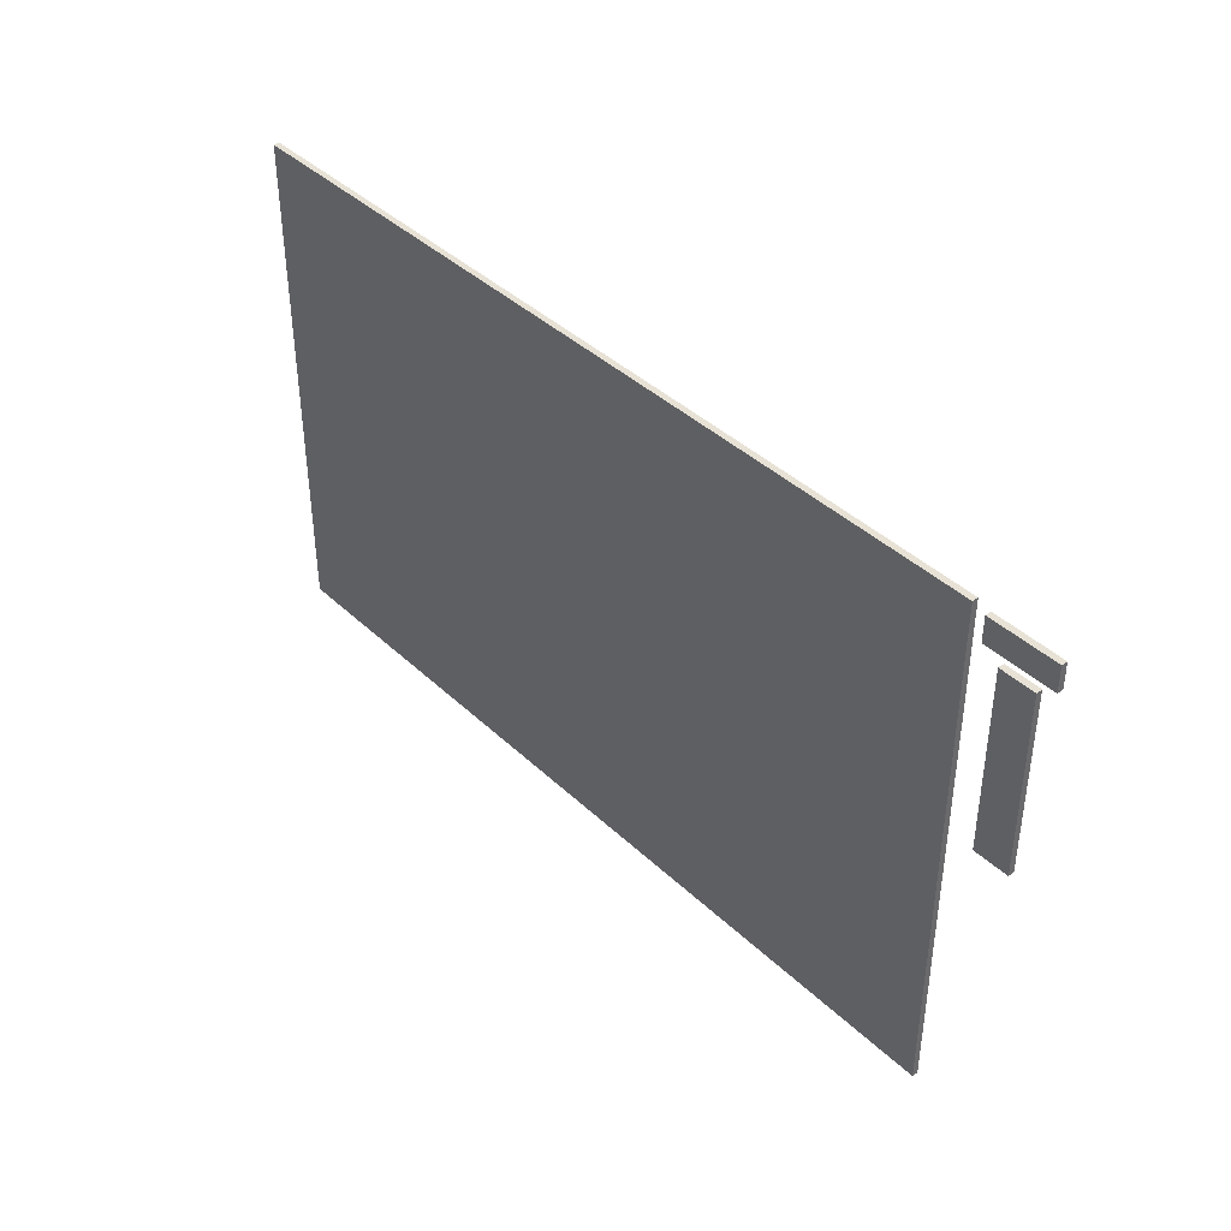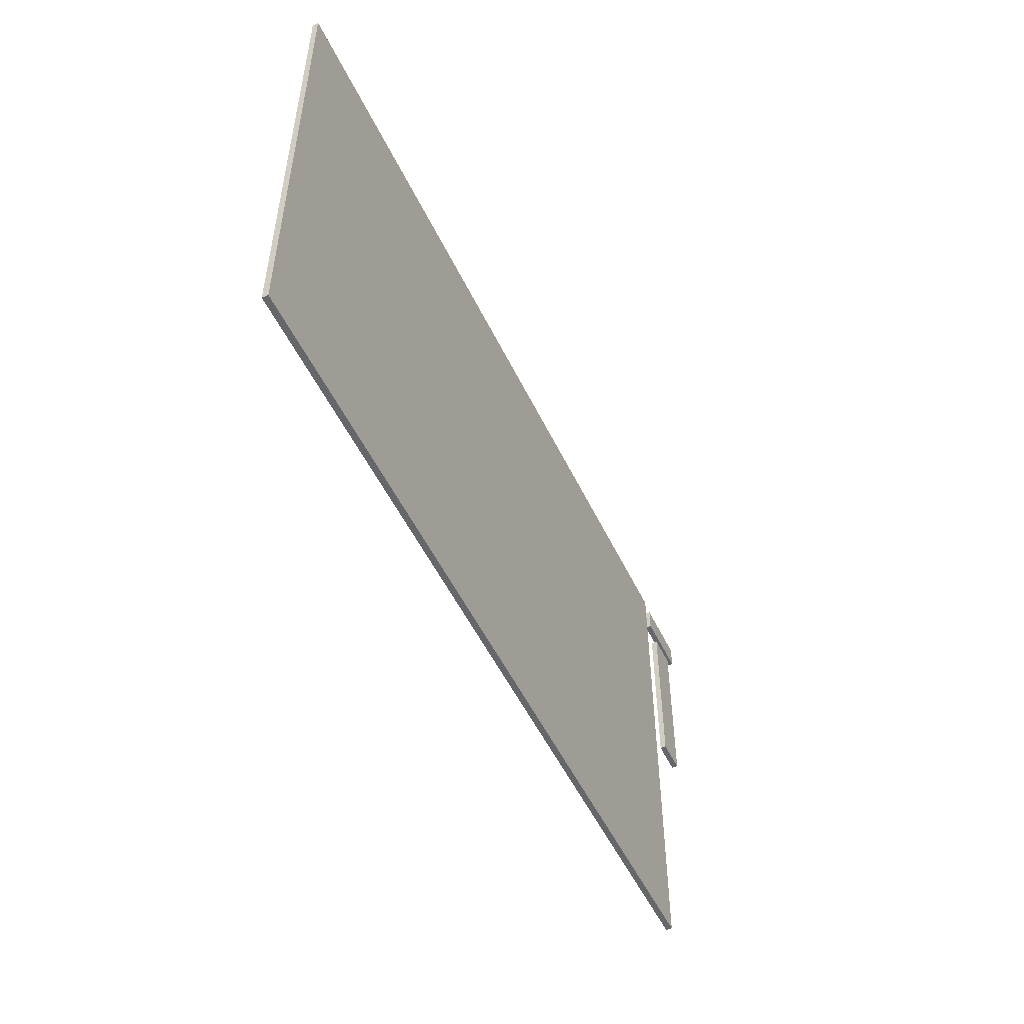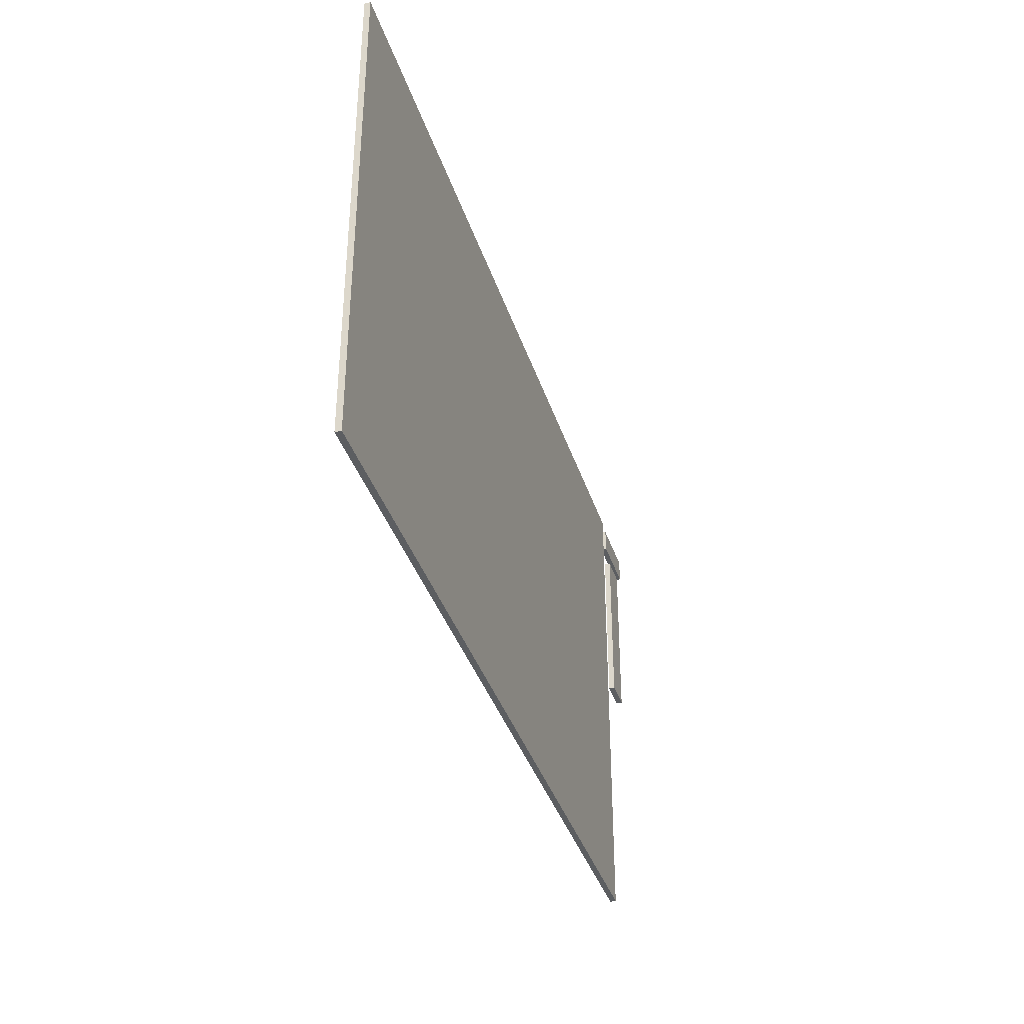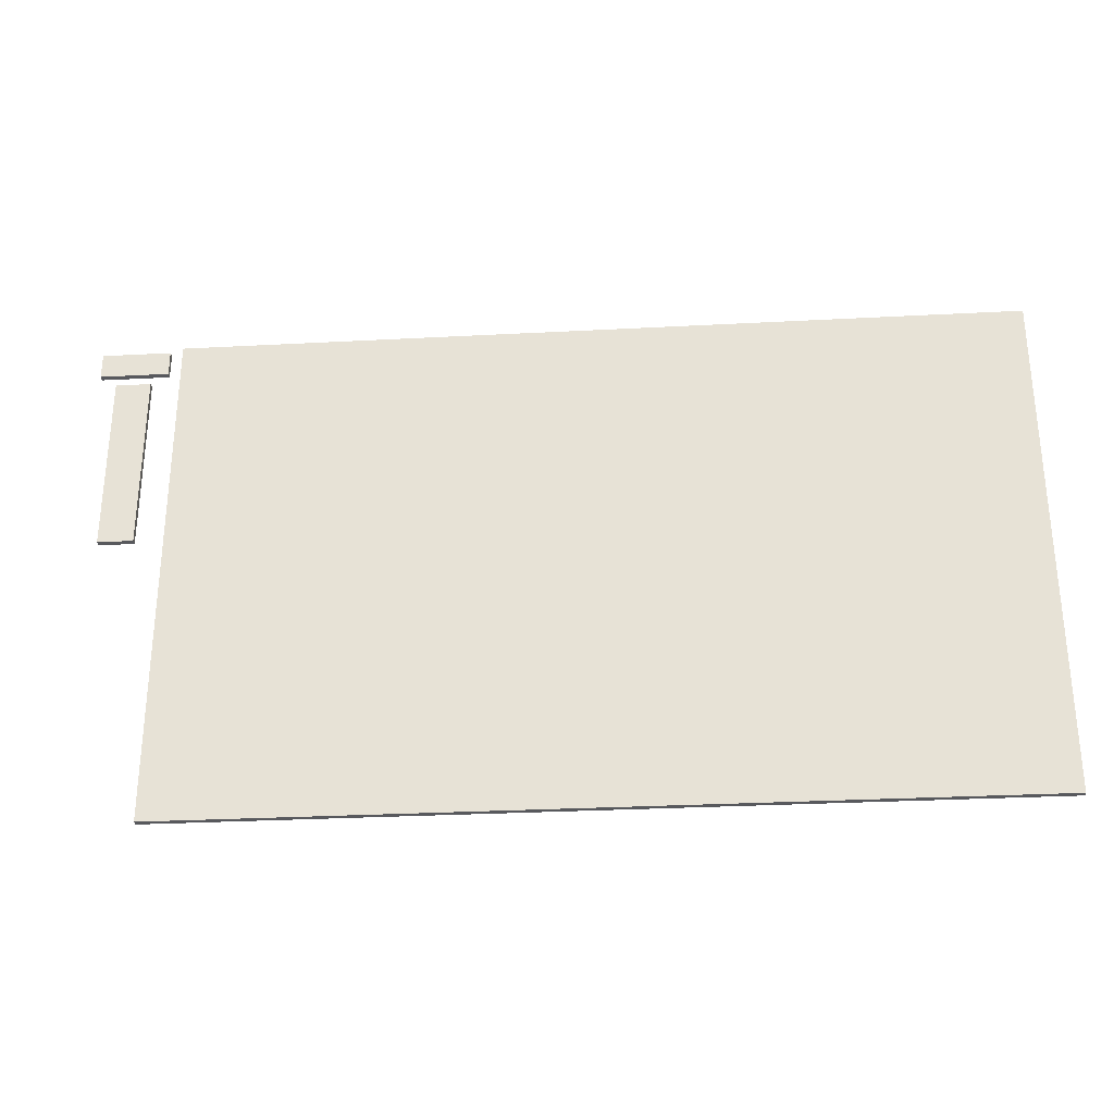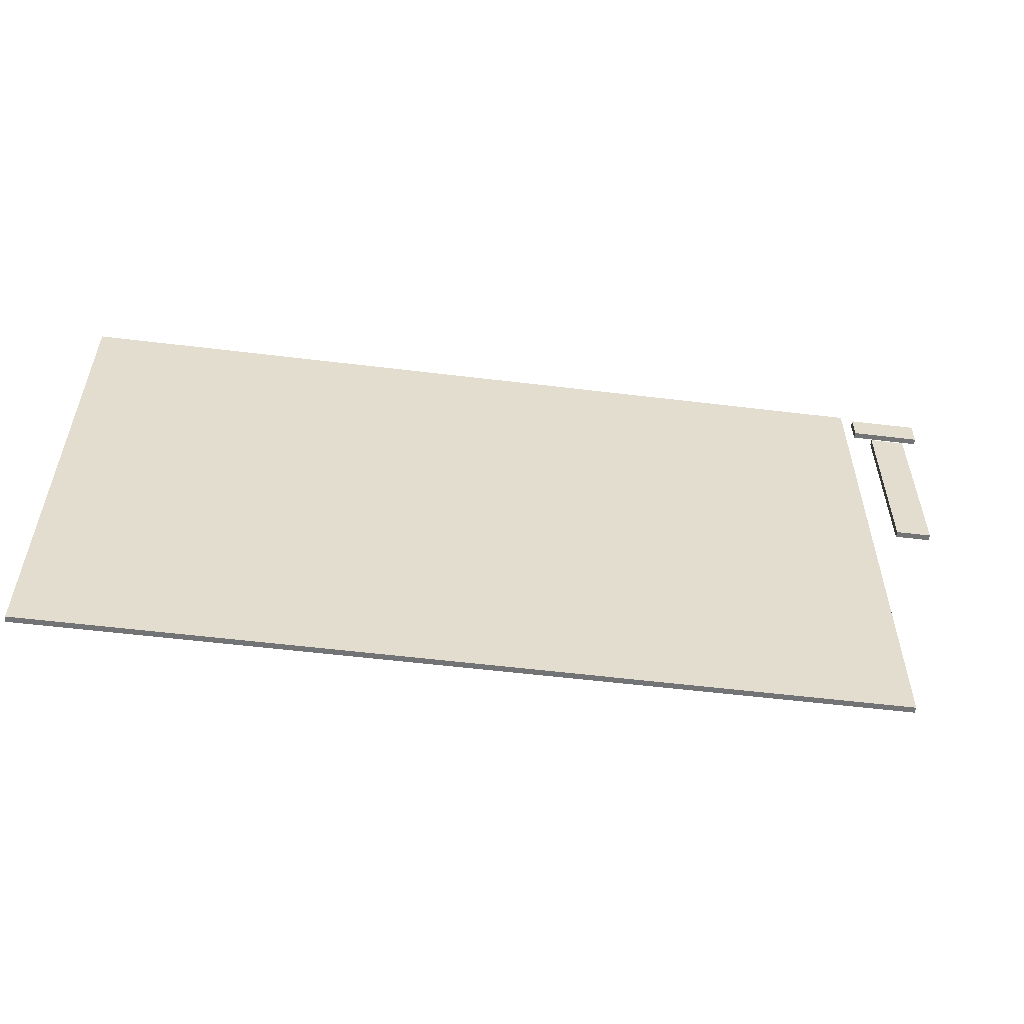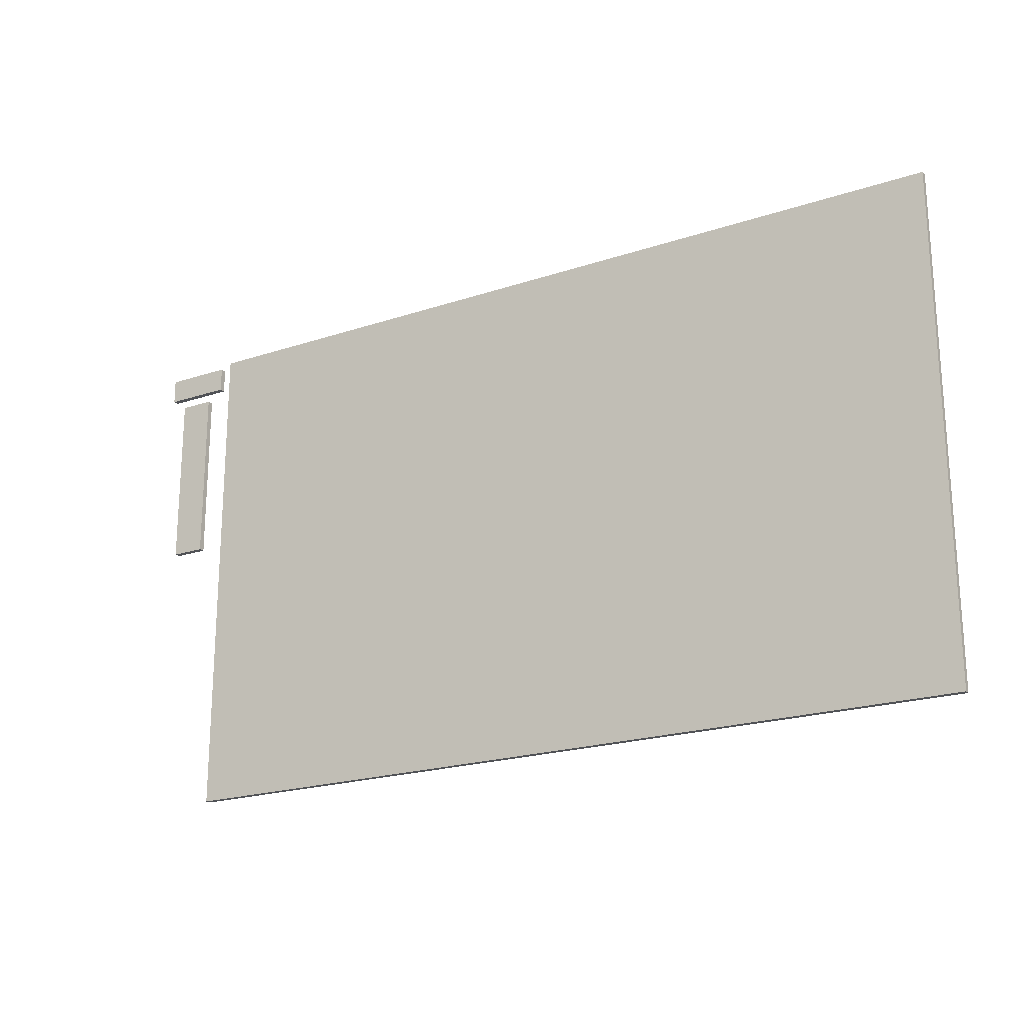
<metadata>
{"format":"obj","ext":"obj","renderer":"f3d","projection":"perspective","resolution":1024,"background":"white","views":[{"elev":40.4,"azim":-114.2,"up":"+Z"},{"elev":-52.2,"azim":132.1,"up":"+Z"},{"elev":-37.3,"azim":123.8,"up":"+Z"},{"elev":-29.8,"azim":21.3,"up":"+Z"},{"elev":-55.8,"azim":-170.4,"up":"+Z"},{"elev":-20.9,"azim":47.8,"up":"+Z"}]}
</metadata>
<code>
o CristalPinball
v 2.763 6.743 1.558
v 2.763 6.743 -1.559
v -2.095 5.268 1.347
v -2.095 5.268 -1.559
v -2.265 5.216 1.306
v -2.47 5.154 1.306
v -2.265 5.216 0.2063
v -2.47 5.154 0.2063
v -2.095 5.268 1.558
v -2.568 5.125 1.375
v -2.167 5.246 1.375
v -2.568 5.125 1.53
v -2.167 5.246 1.53
v 2.773 6.708 -1.559
v 2.773 6.708 1.558
v -2.084 5.233 -1.559
v -2.084 5.233 1.347
v -2.255 5.182 1.306
v -2.459 5.12 1.306
v -2.255 5.182 0.2063
v -2.459 5.12 0.2063
v -2.084 5.233 1.558
v -2.157 5.211 1.375
v -2.557 5.09 1.375
v -2.157 5.211 1.53
v -2.557 5.09 1.53
f 2 3 4
f 8 5 6
f 9 3 1
f 10 13 12
f 14 17 15
f 18 21 19
f 22 15 17
f 25 24 26
f 10 23 11
f 3 16 4
f 11 25 13
f 6 18 19
f 12 24 10
f 7 18 5
f 12 25 26
f 8 20 7
f 6 21 8
f 2 15 1
f 9 15 22
f 4 14 2
f 9 17 3
f 2 1 3
f 8 7 5
f 10 11 13
f 14 16 17
f 18 20 21
f 25 23 24
f 10 24 23
f 3 17 16
f 11 23 25
f 6 5 18
f 12 26 24
f 7 20 18
f 12 13 25
f 8 21 20
f 6 19 21
f 2 14 15
f 9 1 15
f 4 16 14
f 9 22 17

</code>
